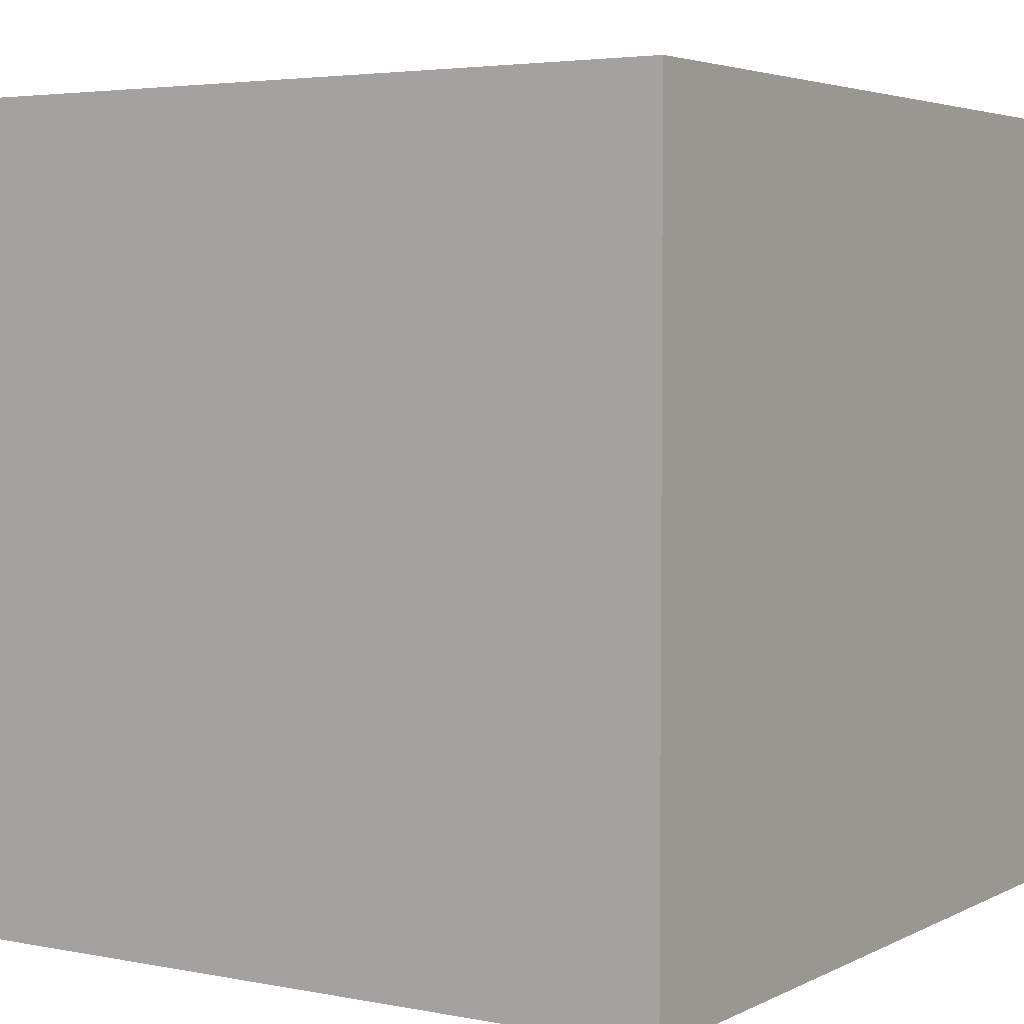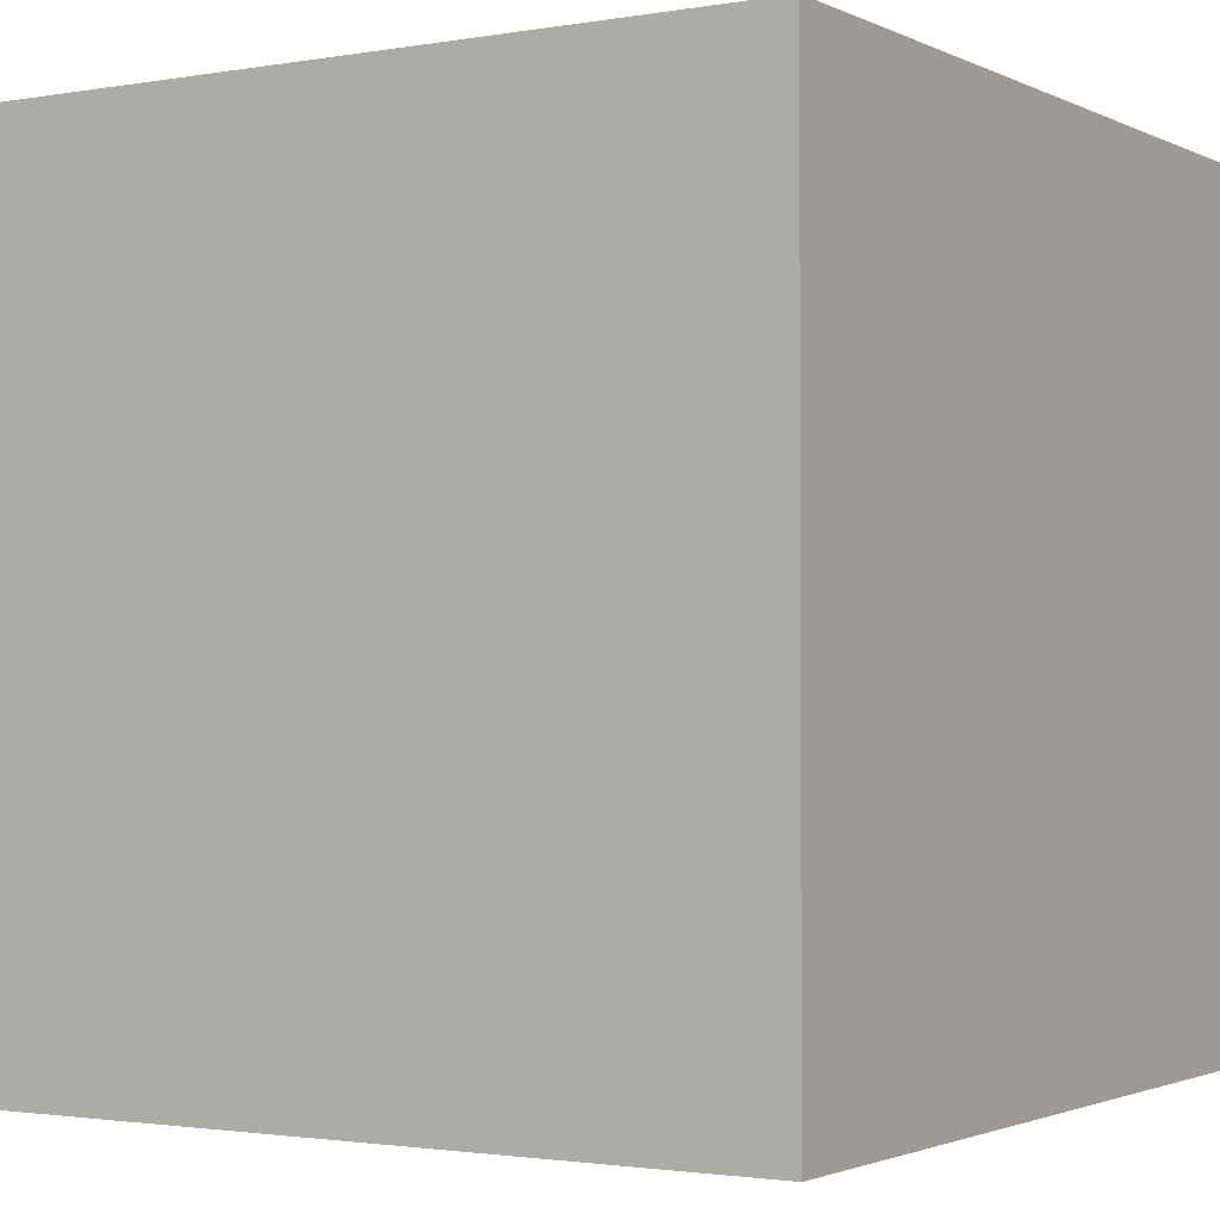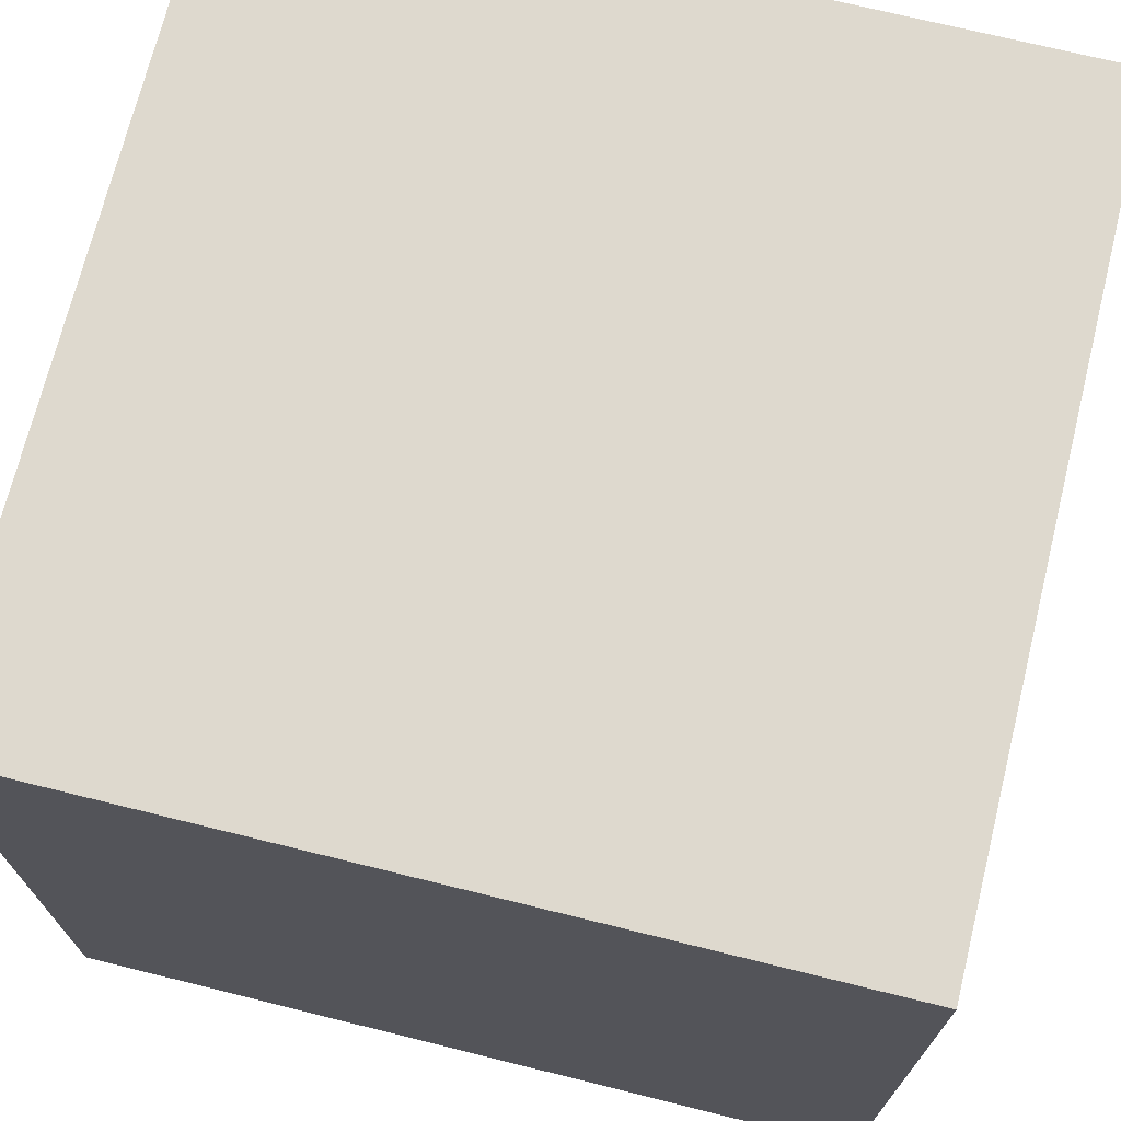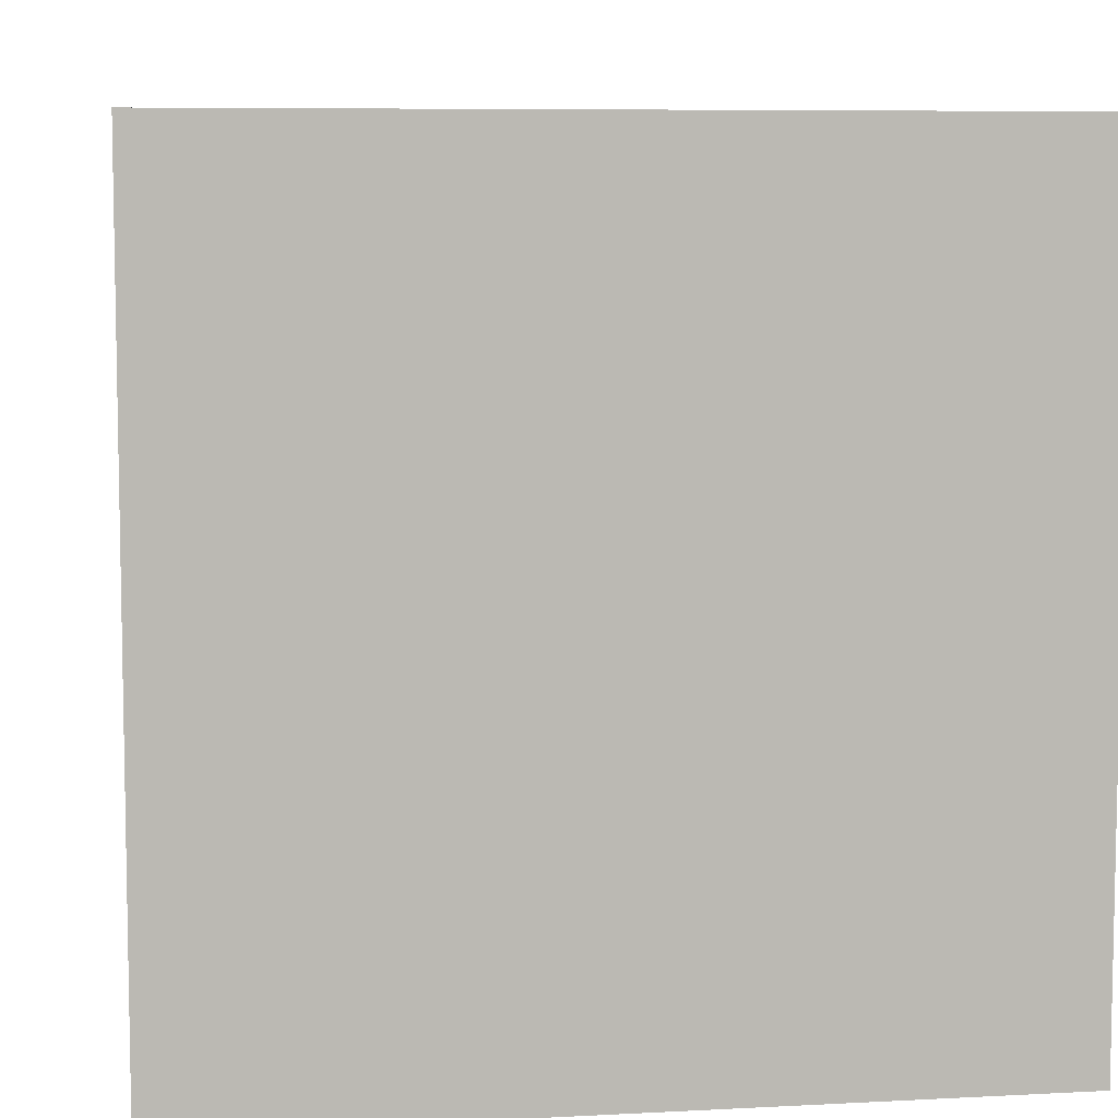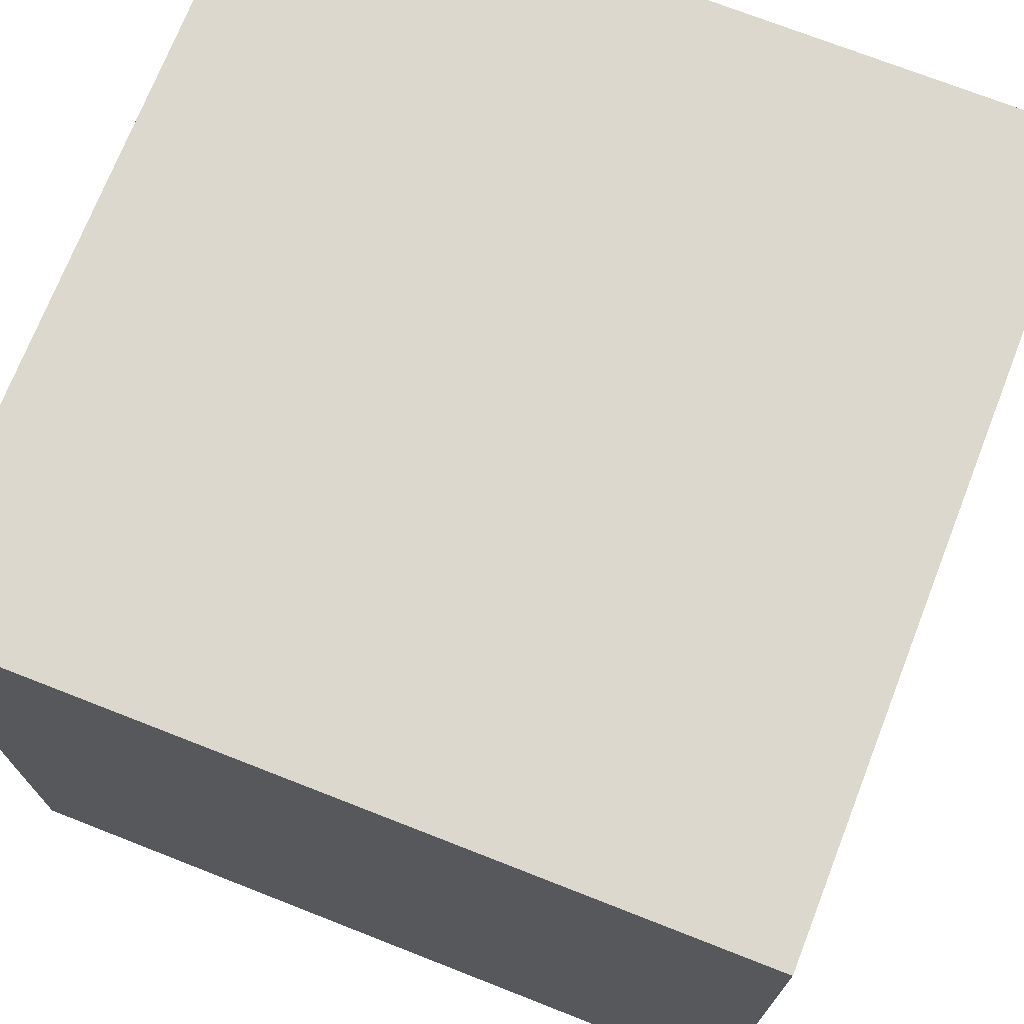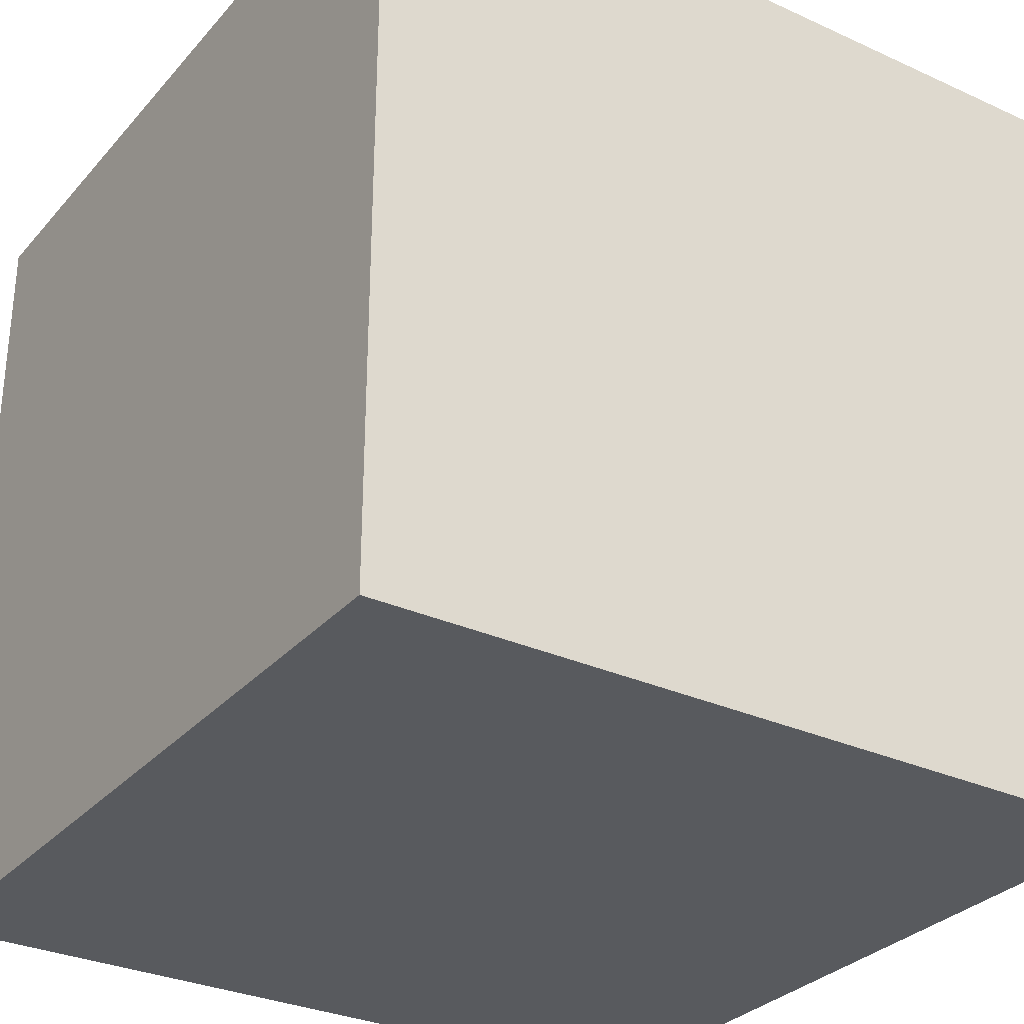
<metadata>
{"format":"obj","ext":"obj","renderer":"f3d","projection":"perspective","resolution":1024,"background":"white","views":[{"elev":3.9,"azim":122.8,"up":"+Y"},{"elev":-1.8,"azim":-58.1,"up":"+Z"},{"elev":71.4,"azim":13.9,"up":"+Z"},{"elev":7.3,"azim":-98.6,"up":"+Z"},{"elev":72.5,"azim":-68.6,"up":"+Z"},{"elev":-30.6,"azim":-123.3,"up":"+Y"}]}
</metadata>
<code>
o Cube
v 1 1 -1
v 1 -1 -1
v 1 1 1
v 1 -1 1
v -1 1 -1
v -1 -1 -1
v -1 1 1
v -1 -1 1
f 5 3 1
f 3 8 4
f 7 6 8
f 2 8 6
f 1 4 2
f 5 2 6
f 5 7 3
f 3 7 8
f 7 5 6
f 2 4 8
f 1 3 4
f 5 1 2

</code>
